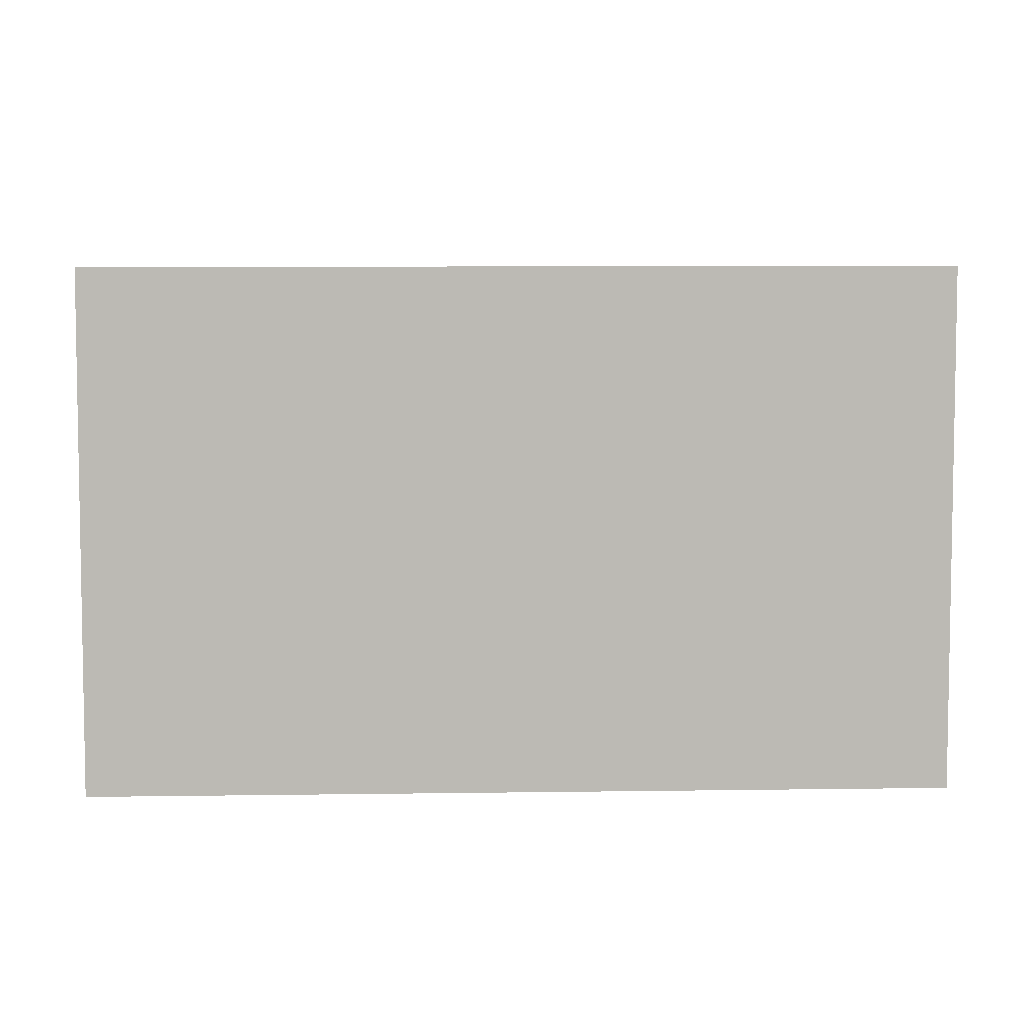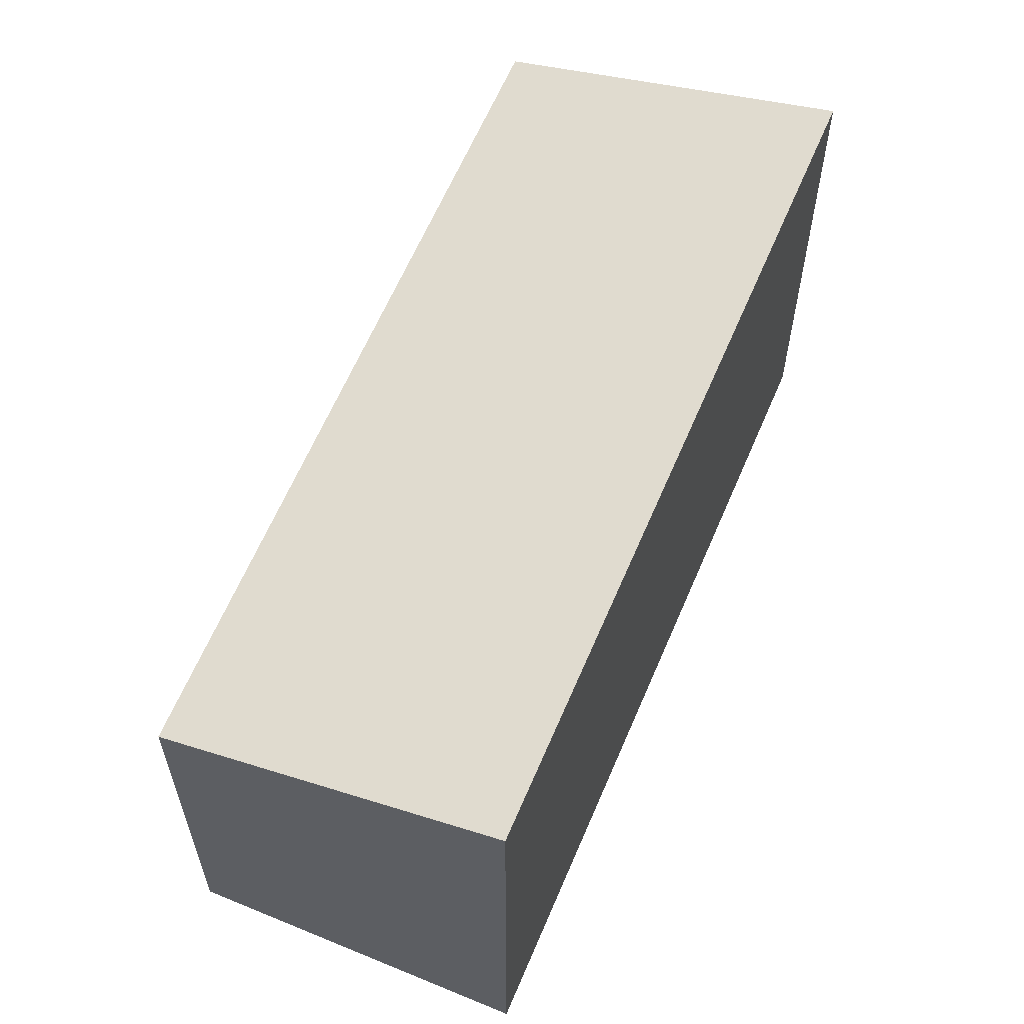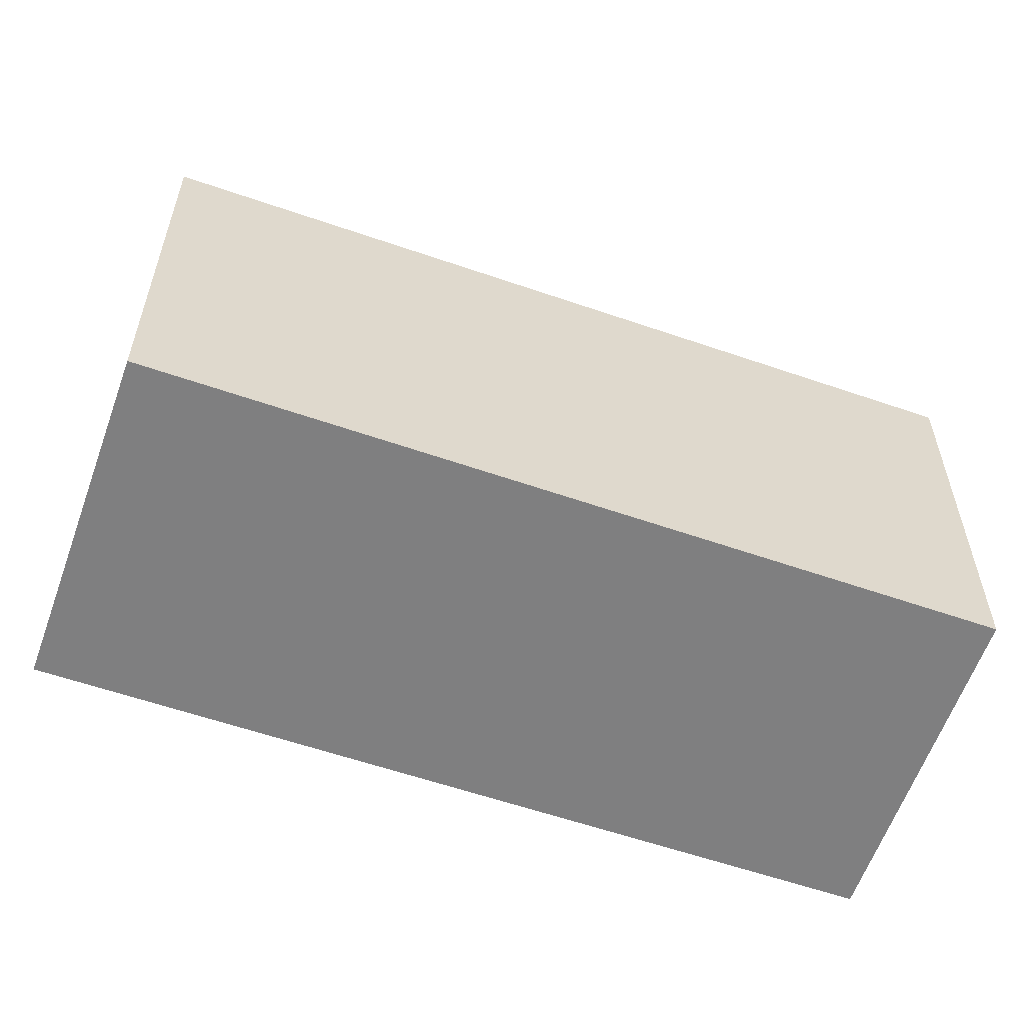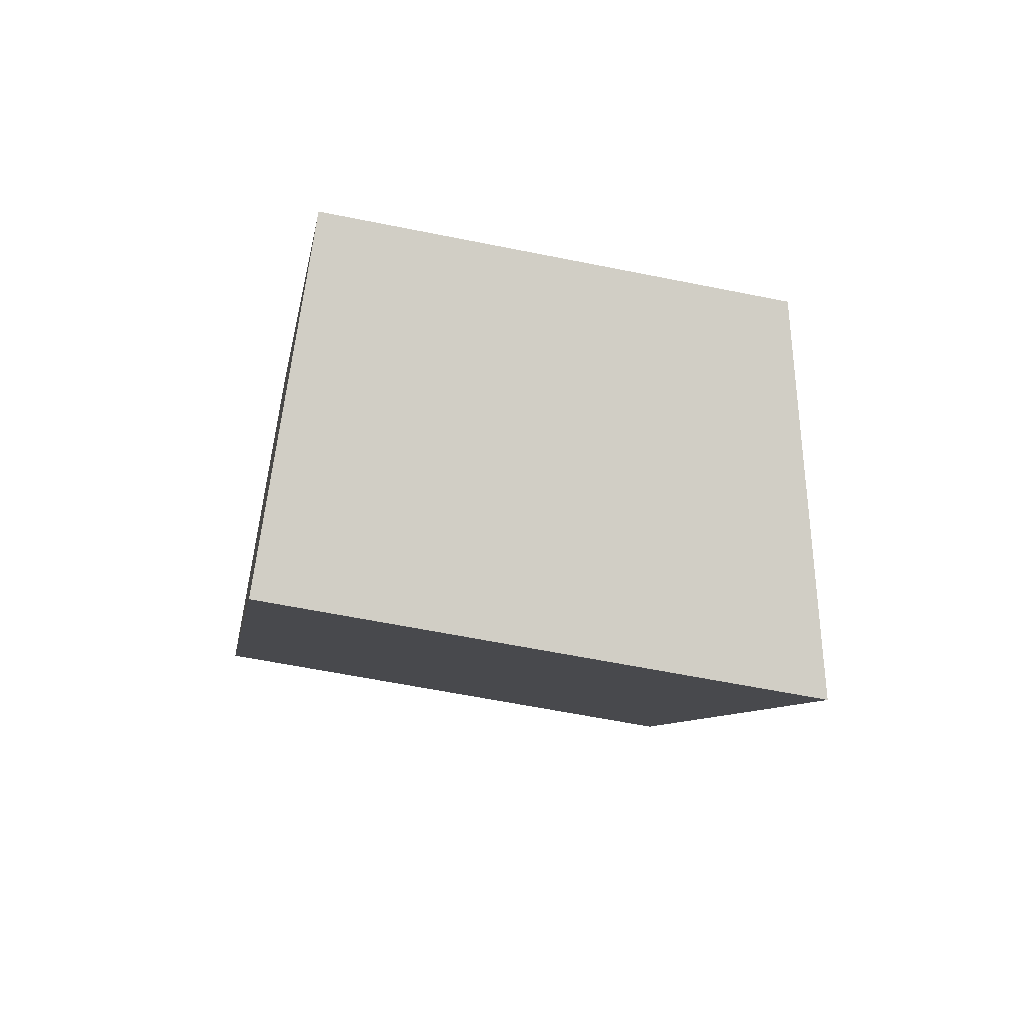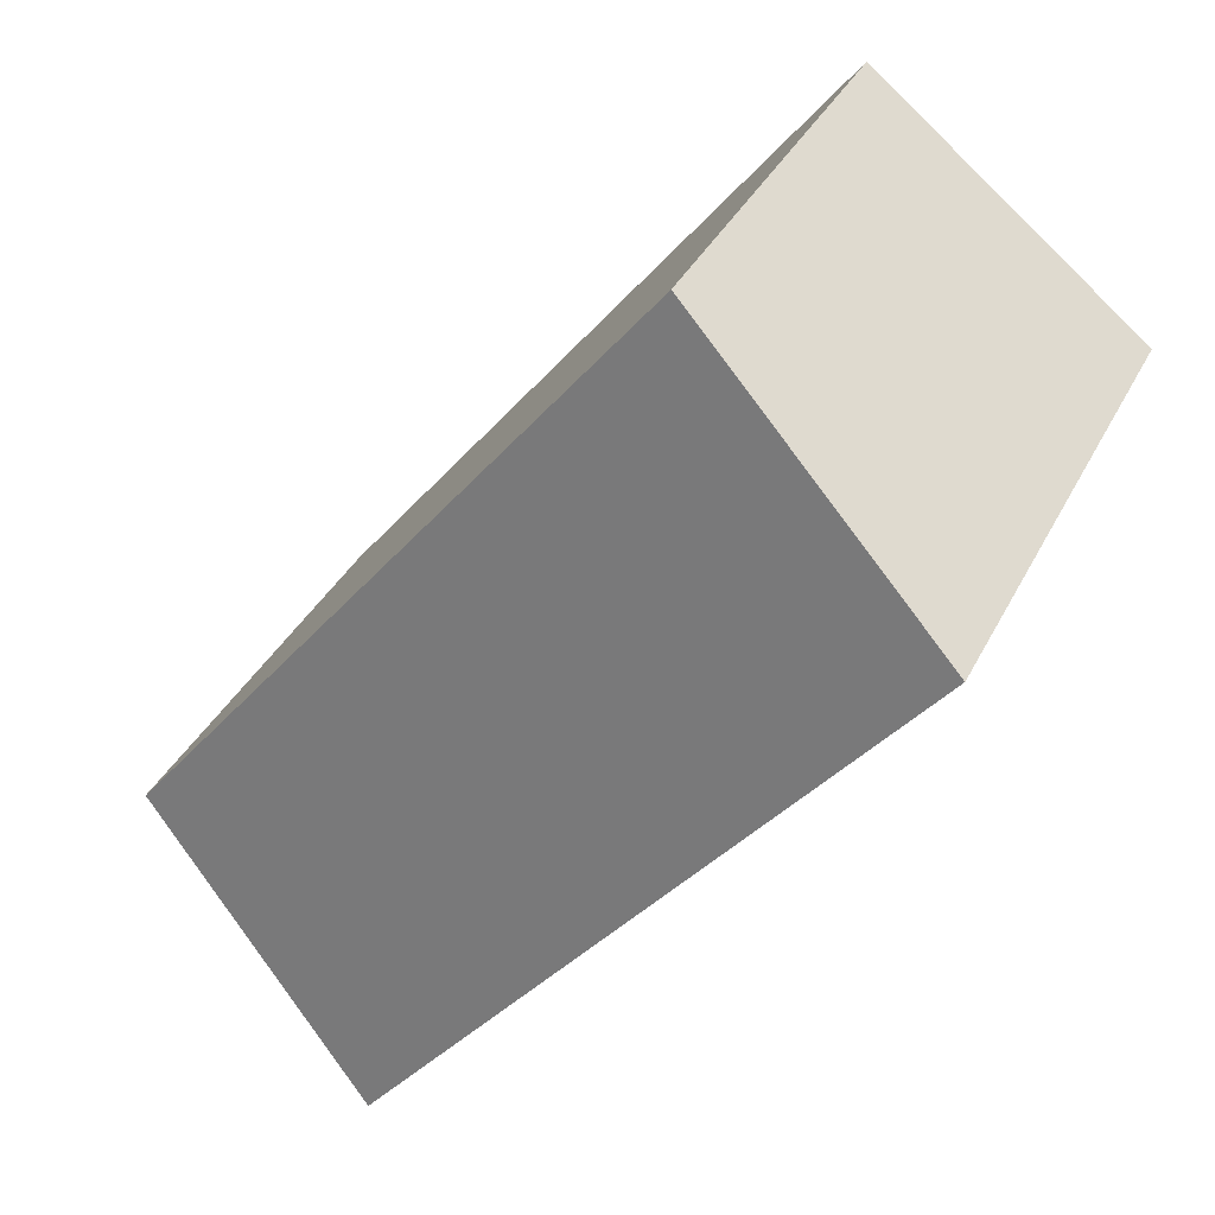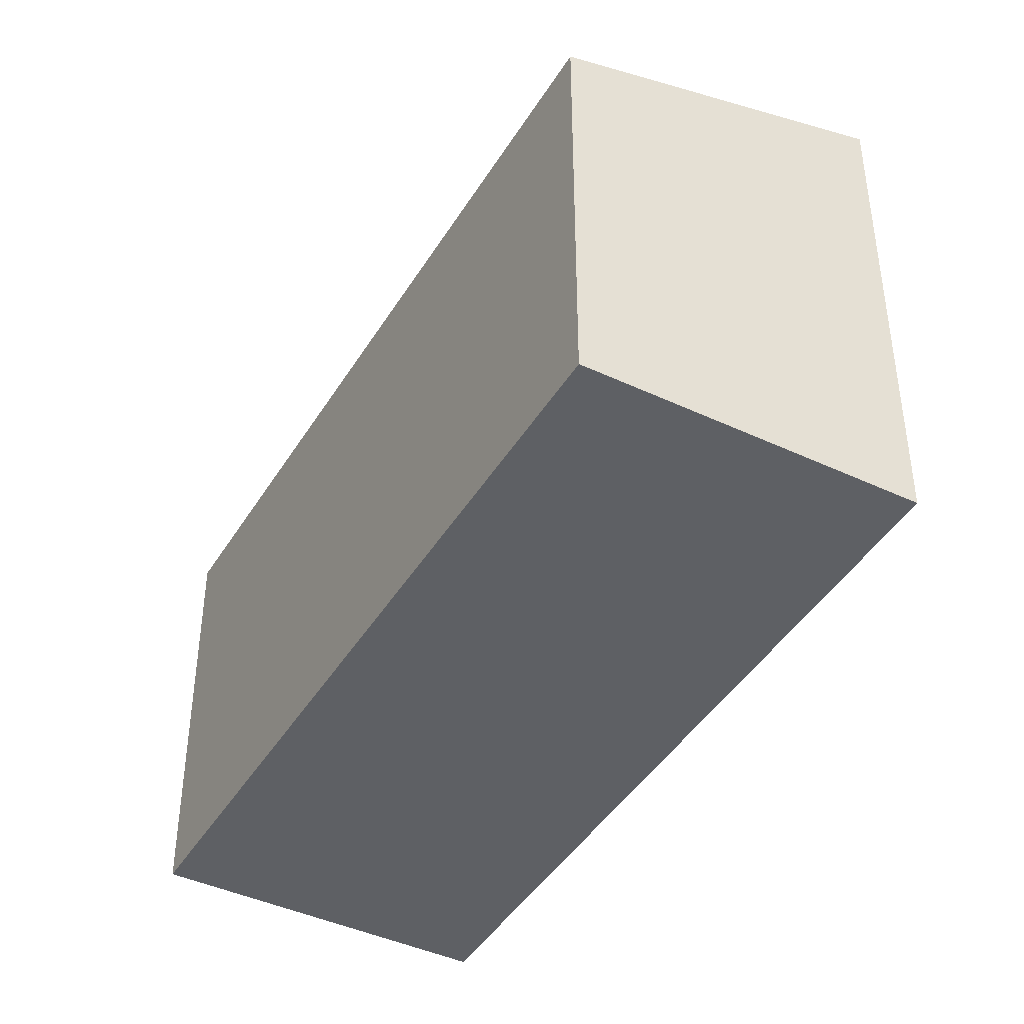
<metadata>
{"format":"obj","ext":"obj","renderer":"f3d","projection":"perspective","resolution":1024,"background":"white","views":[{"elev":6.6,"azim":-131.2,"up":"+Y"},{"elev":61.8,"azim":164.4,"up":"+Y"},{"elev":-59.7,"azim":32.1,"up":"+Y"},{"elev":-58.8,"azim":78.1,"up":"+Z"},{"elev":36.1,"azim":-156.0,"up":"+Z"},{"elev":-43.1,"azim":112.4,"up":"+Y"}]}
</metadata>
<code>
v  5.477 5.33 -6.87
v  2.832 4.411 2.249
v  8.284 4.411 -4.641
v  0 5.338 3.269e-16
v  5.477 4.207e-16 -6.87
v  8.284 2.842e-16 -4.641
v  0 0 0
v  2.832 -1.377e-16 2.249
g defaultobject
f 1 2 3
f 2 1 4
f 3 5 1
f 5 3 6
f 1 7 4
f 7 1 5
f 7 2 4
f 2 7 8
f 8 3 2
f 3 8 6
f 6 7 5
f 7 6 8

</code>
